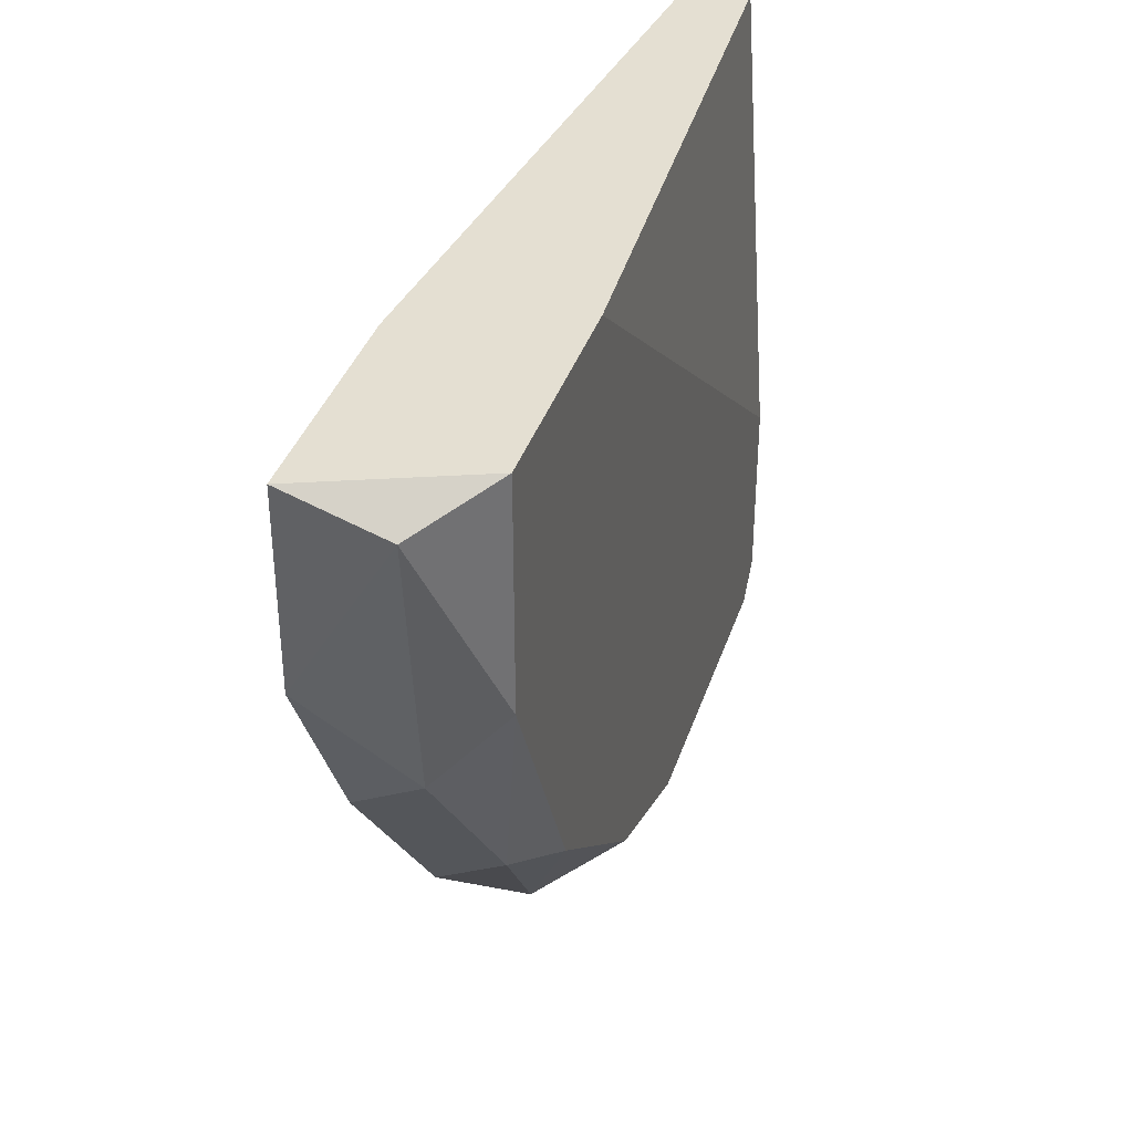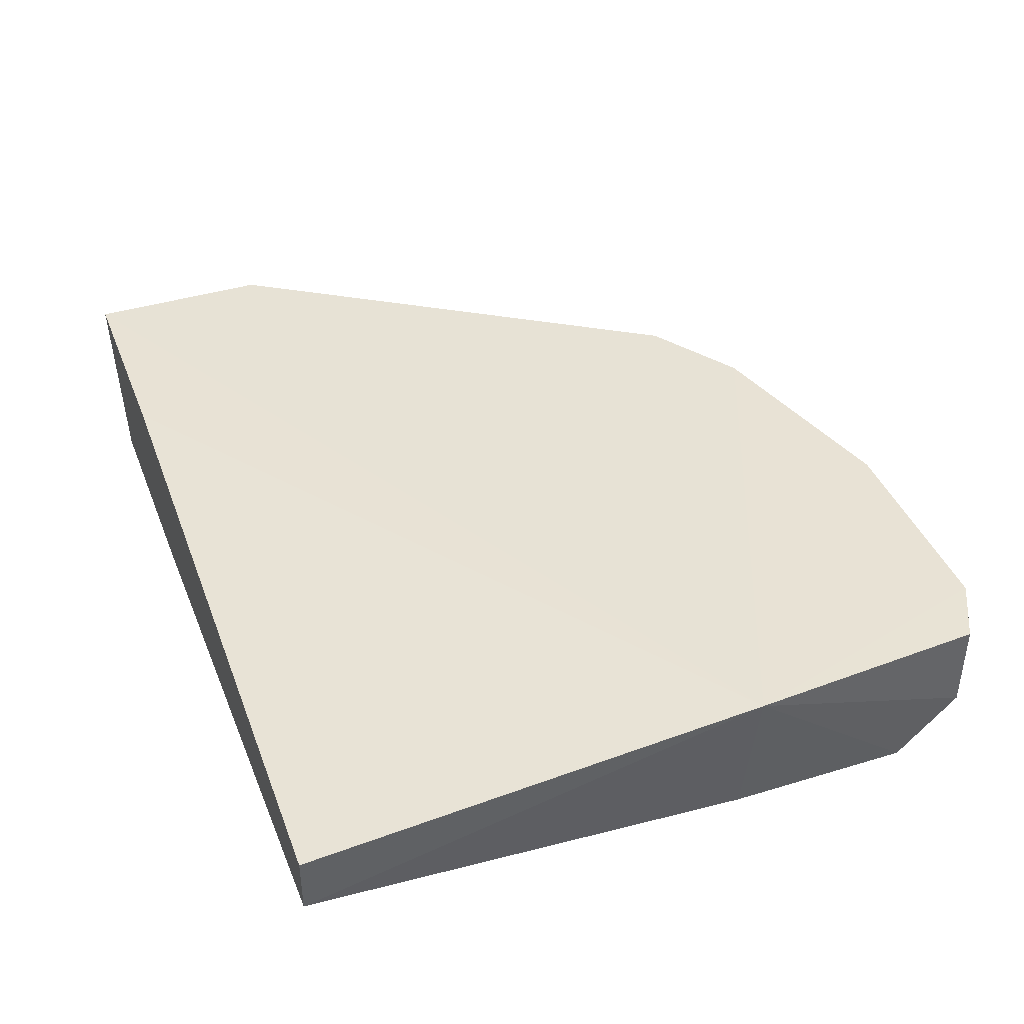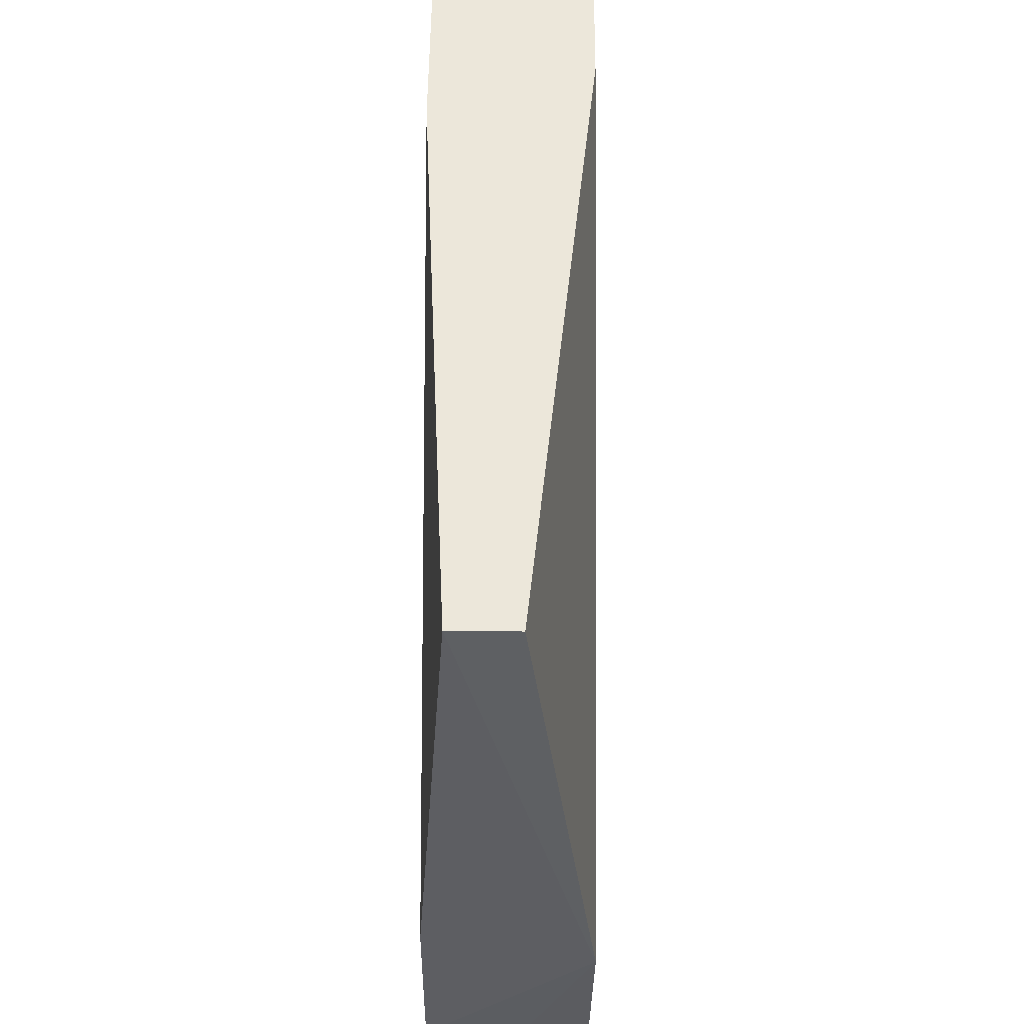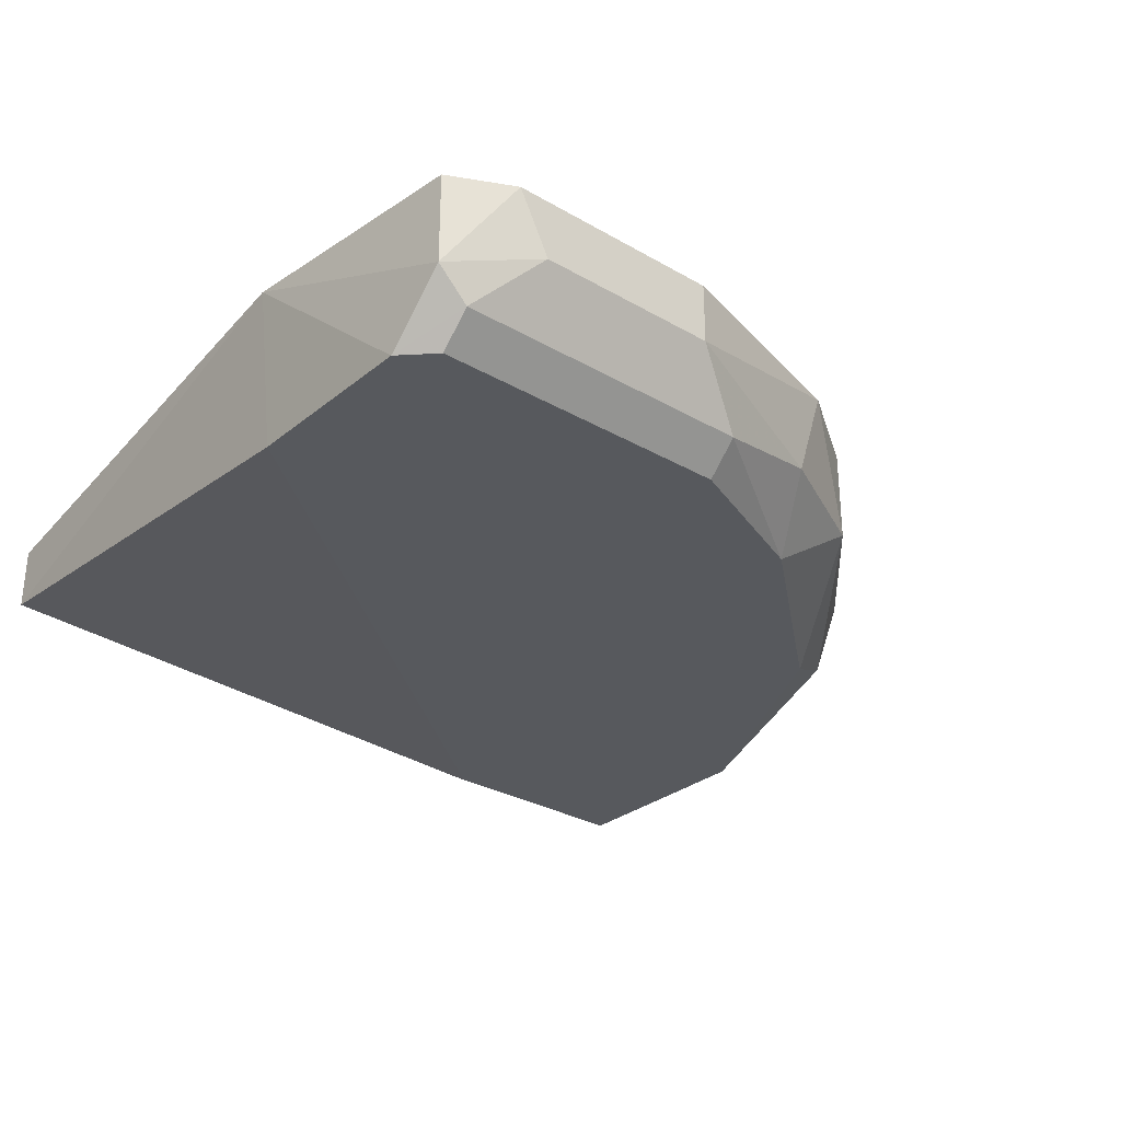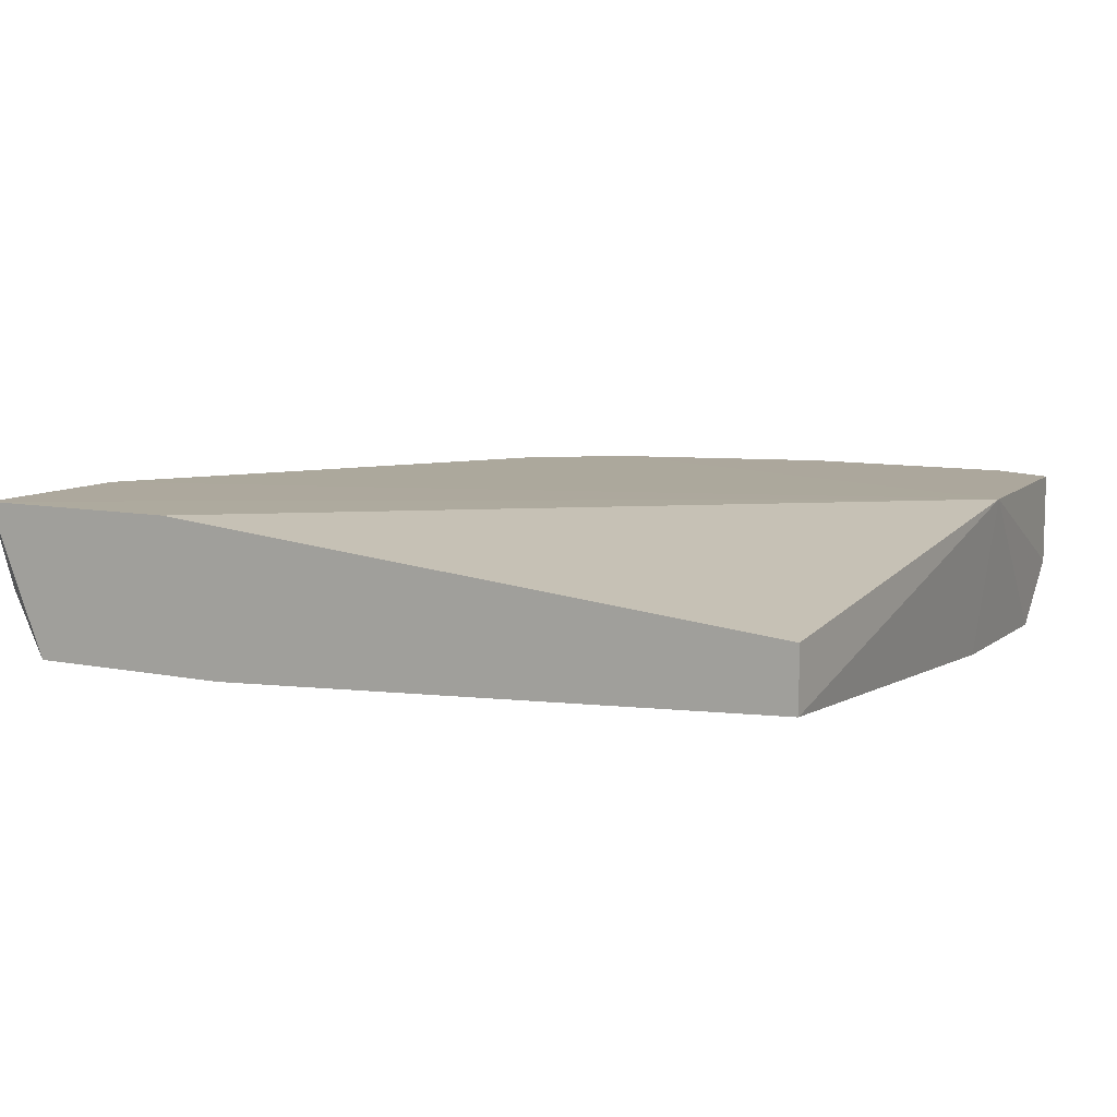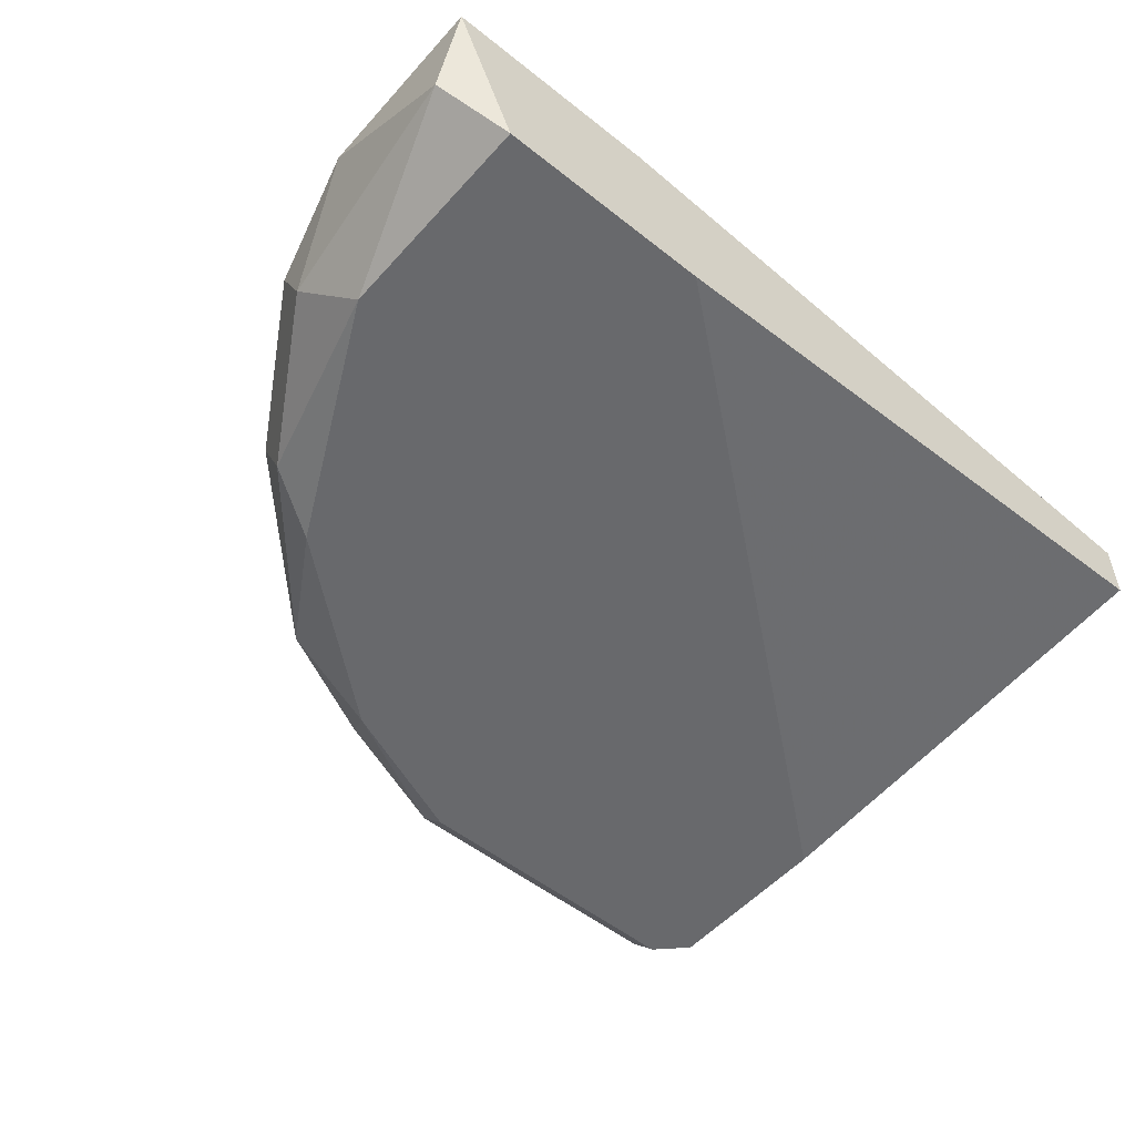
<metadata>
{"format":"obj","ext":"obj","renderer":"f3d","projection":"perspective","resolution":1024,"background":"white","views":[{"elev":36.9,"azim":107.2,"up":"+Y"},{"elev":40.8,"azim":-110.4,"up":"+Z"},{"elev":50.4,"azim":-89.5,"up":"+Y"},{"elev":-29.6,"azim":-40.4,"up":"+Z"},{"elev":8.9,"azim":-151.6,"up":"+Z"},{"elev":-52.7,"azim":139.5,"up":"+Z"}]}
</metadata>
<code>
v -0.003291 -0.02087 0.002255
v 0.02085 0.01998 0.007824
v 0.02085 0.00884 0.007824
v -0.03239 -0.008139 0.008047
v -0.03114 0.01998 0.000397
v 0.01714 0.01998 -0.00146
v -0.02928 -0.02087 -0.00146
v -0.01443 -0.02458 0.007824
v 0.009708 -0.007872 -0.00146
v -0.03114 0.01998 0.004109
v 0.00414 -0.01716 0.007824
v -0.03114 -0.02272 0.007824
v -0.03114 -0.007872 -0.00146
v 0.019 0.00327 0.002255
v 0.007855 0.01998 0.007824
v -0.01071 -0.02087 -0.00146
v 0.01342 -0.007872 0.004109
v 0.00414 0.01998 -0.00146
v -0.02557 -0.02458 0.004109
v 0.00414 -0.01716 0.002255
v 0.02085 0.01812 0.002255
v 0.01714 0.006982 -0.00146
v -0.03114 -0.02272 0.002255
v -0.01071 -0.02272 0.000397
v 0.019 0.001411 0.005965
v -0.001438 -0.01716 -0.00146
v -0.001438 -0.02087 0.007824
v 0.01342 -0.006009 0.000397
v -0.03114 -0.01901 -0.00146
v -0.01443 -0.02458 0.004109
v -0.02742 -0.02458 0.007824
v -0.02928 -0.02272 0.000397
f 23 29 32
f 3 2 4
f 5 2 6
f 7 6 9
f 5 4 10
f 2 5 10
f 3 4 11
f 4 5 13
f 6 7 13
f 4 2 15
f 2 10 15
f 10 4 15
f 7 9 16
f 5 6 18
f 13 5 18
f 6 13 18
f 17 11 20
f 2 3 21
f 6 2 21
f 3 14 21
f 21 14 22
f 9 6 22
f 6 21 22
f 12 4 23
f 7 16 24
f 3 11 25
f 14 3 25
f 11 17 25
f 17 14 25
f 16 9 26
f 20 1 26
f 9 20 26
f 1 24 26
f 24 16 26
f 4 8 27
f 11 4 27
f 1 20 27
f 20 11 27
f 14 17 28
f 20 9 28
f 17 20 28
f 22 14 28
f 9 22 28
f 4 13 29
f 13 7 29
f 23 4 29
f 8 19 30
f 24 1 30
f 19 24 30
f 1 27 30
f 27 8 30
f 8 4 31
f 4 12 31
f 19 8 31
f 12 23 31
f 23 19 31
f 19 23 32
f 7 24 32
f 24 19 32
f 29 7 32

</code>
